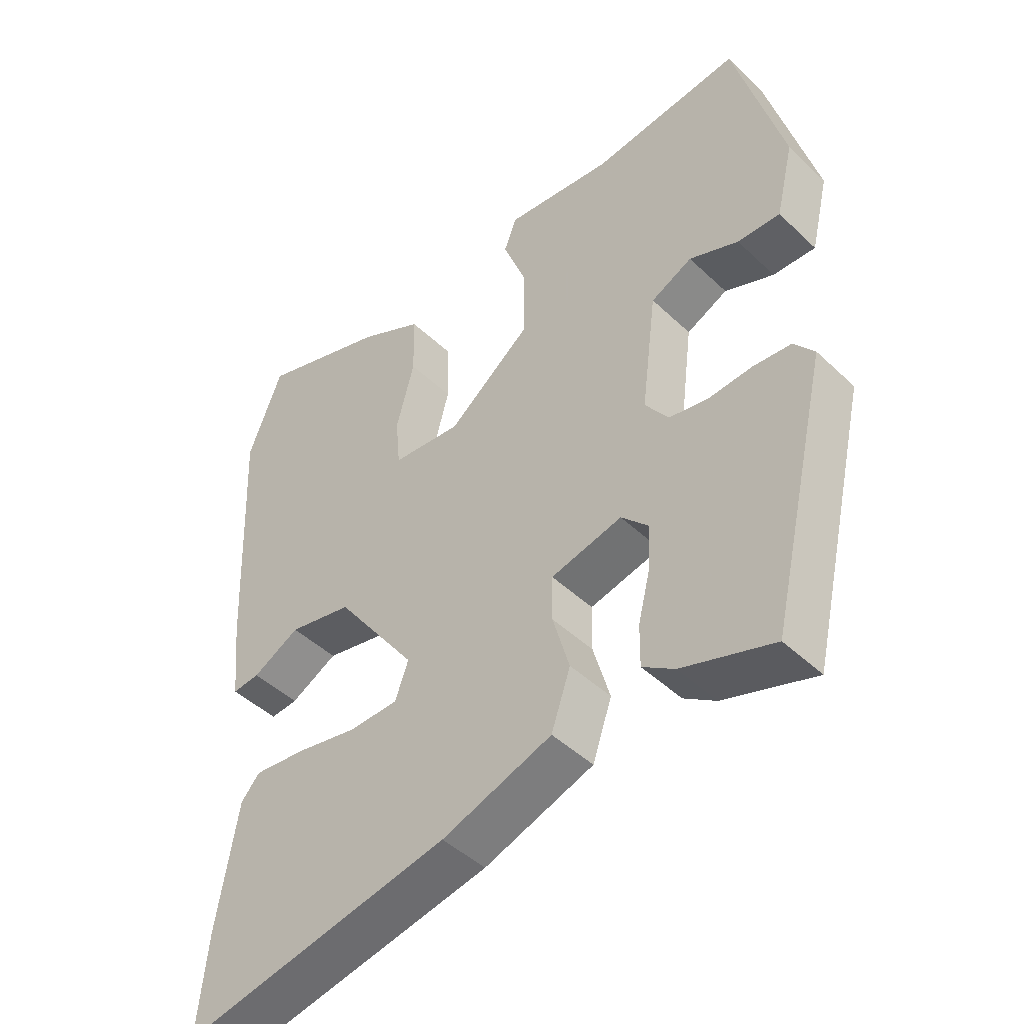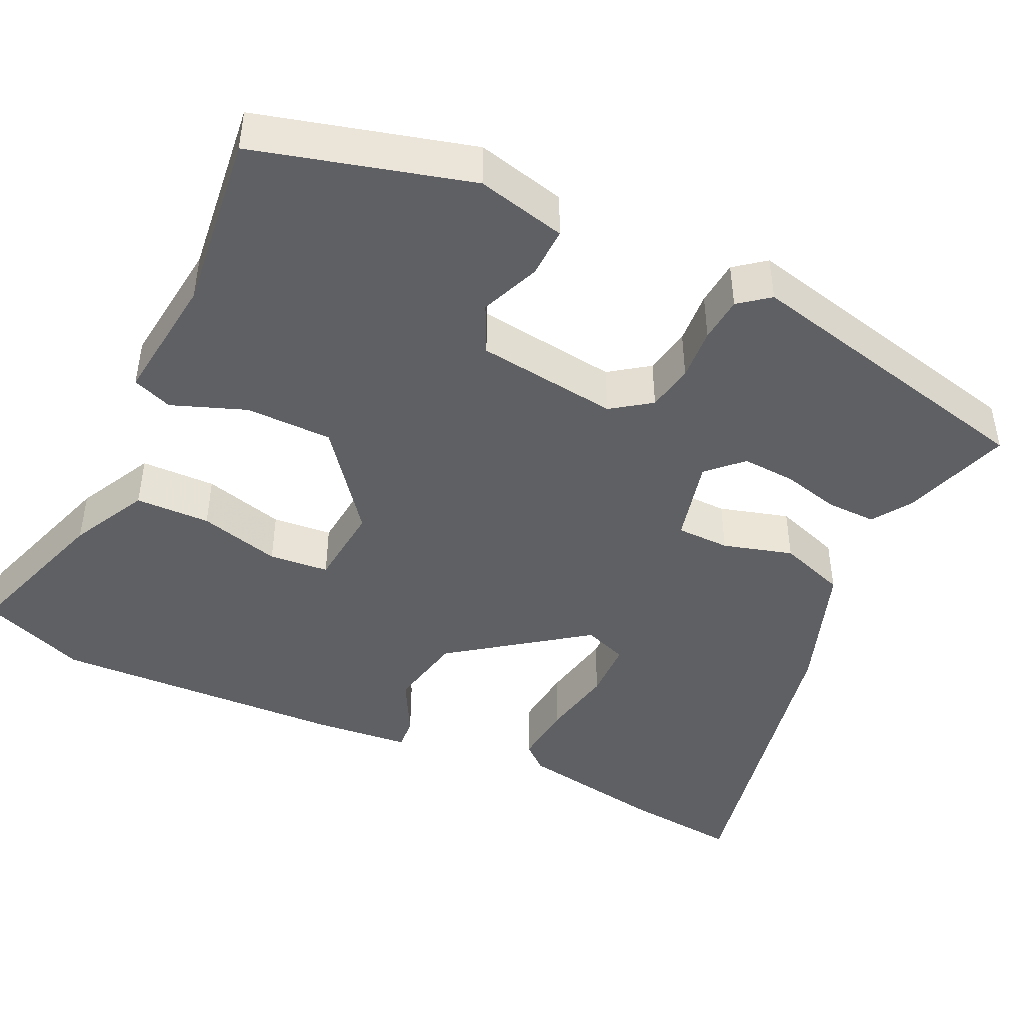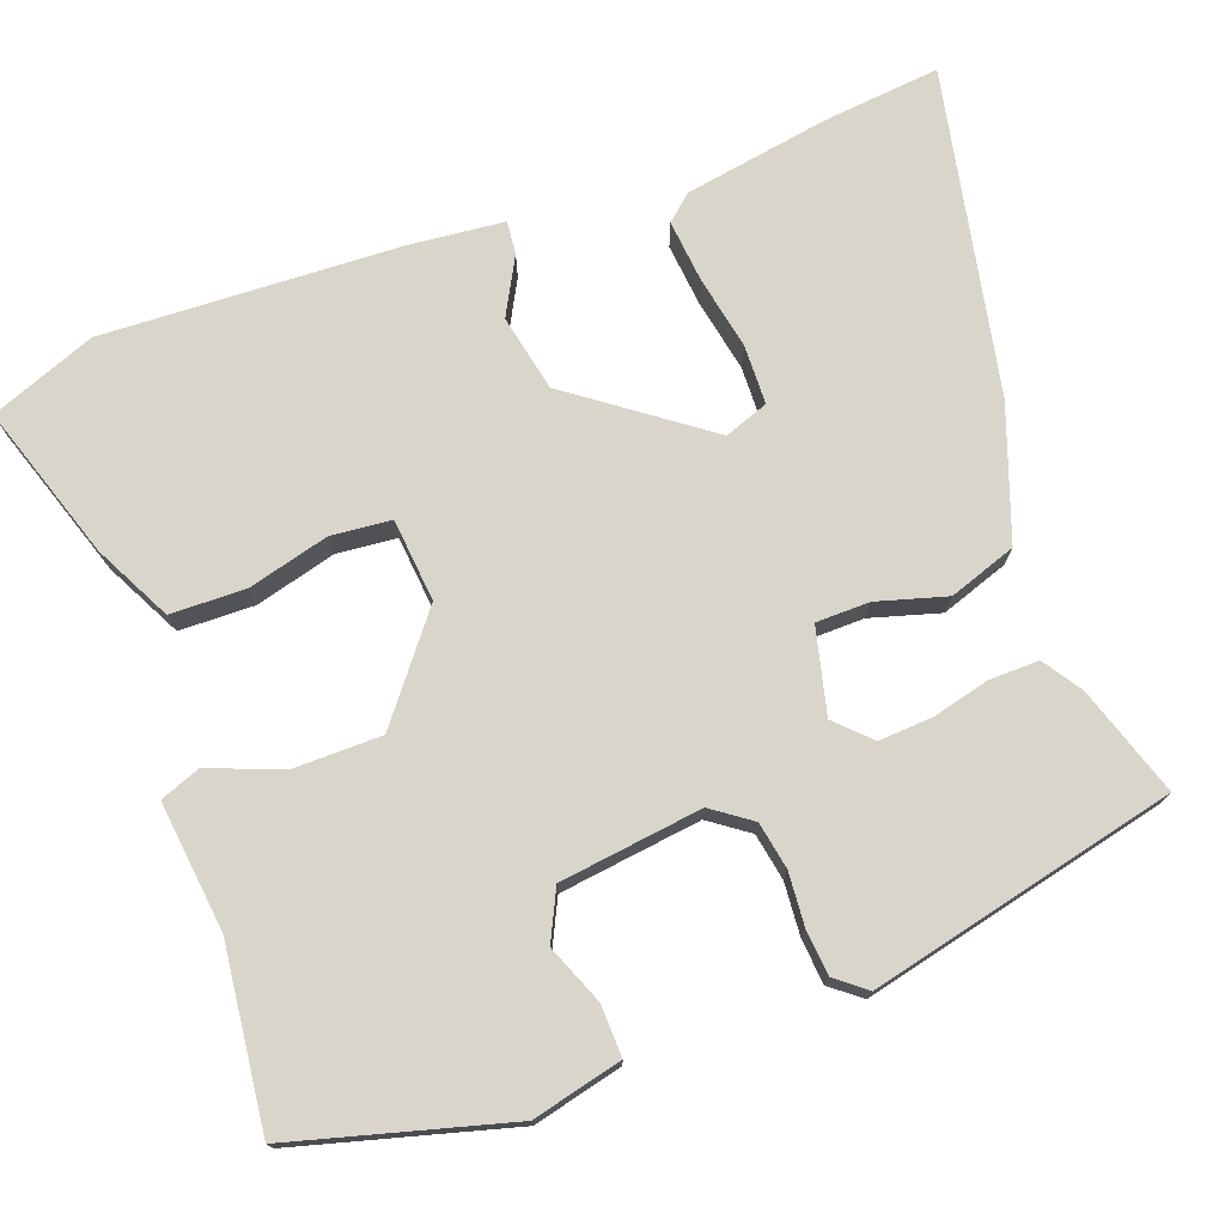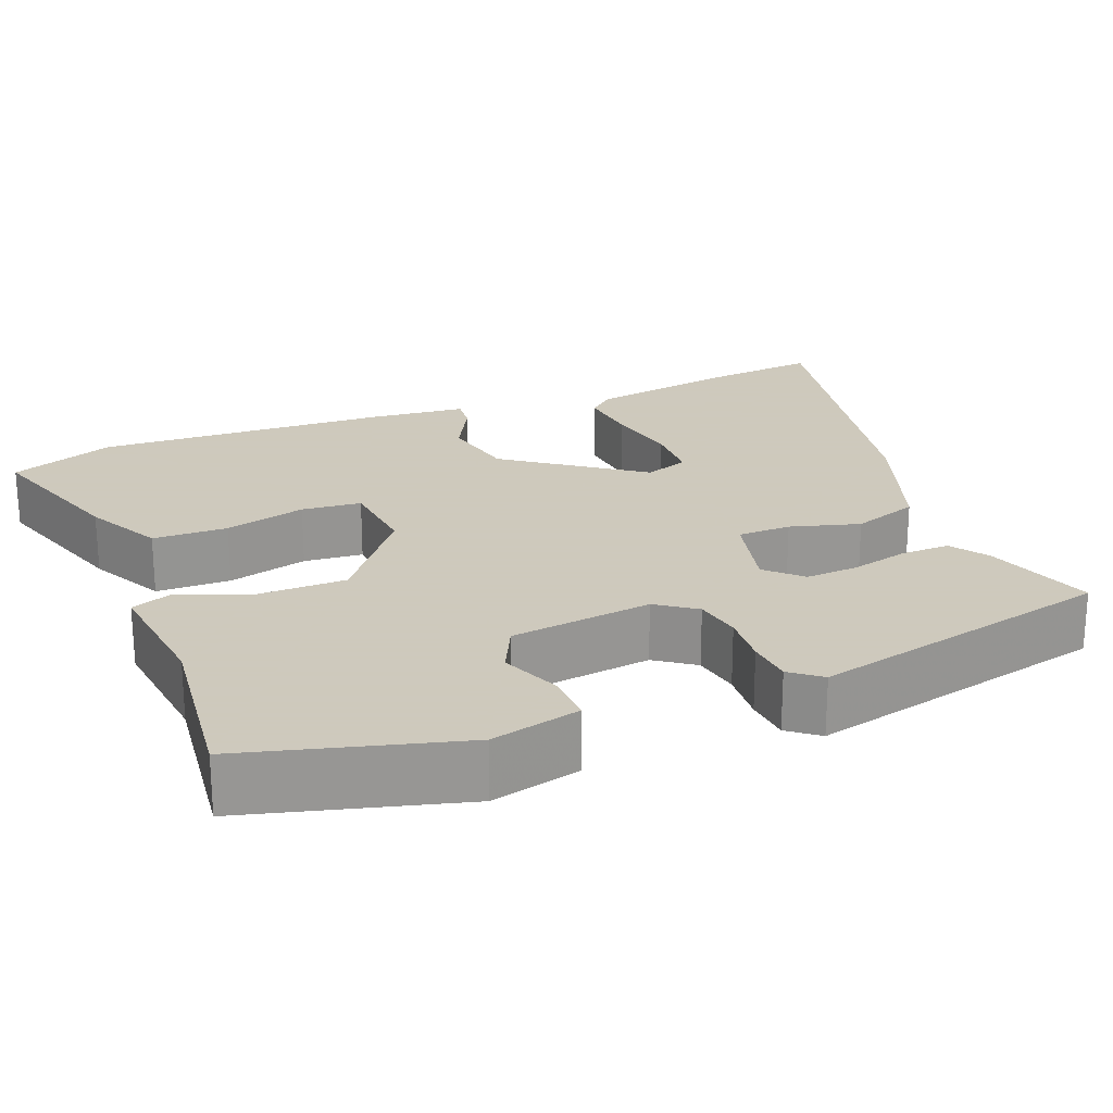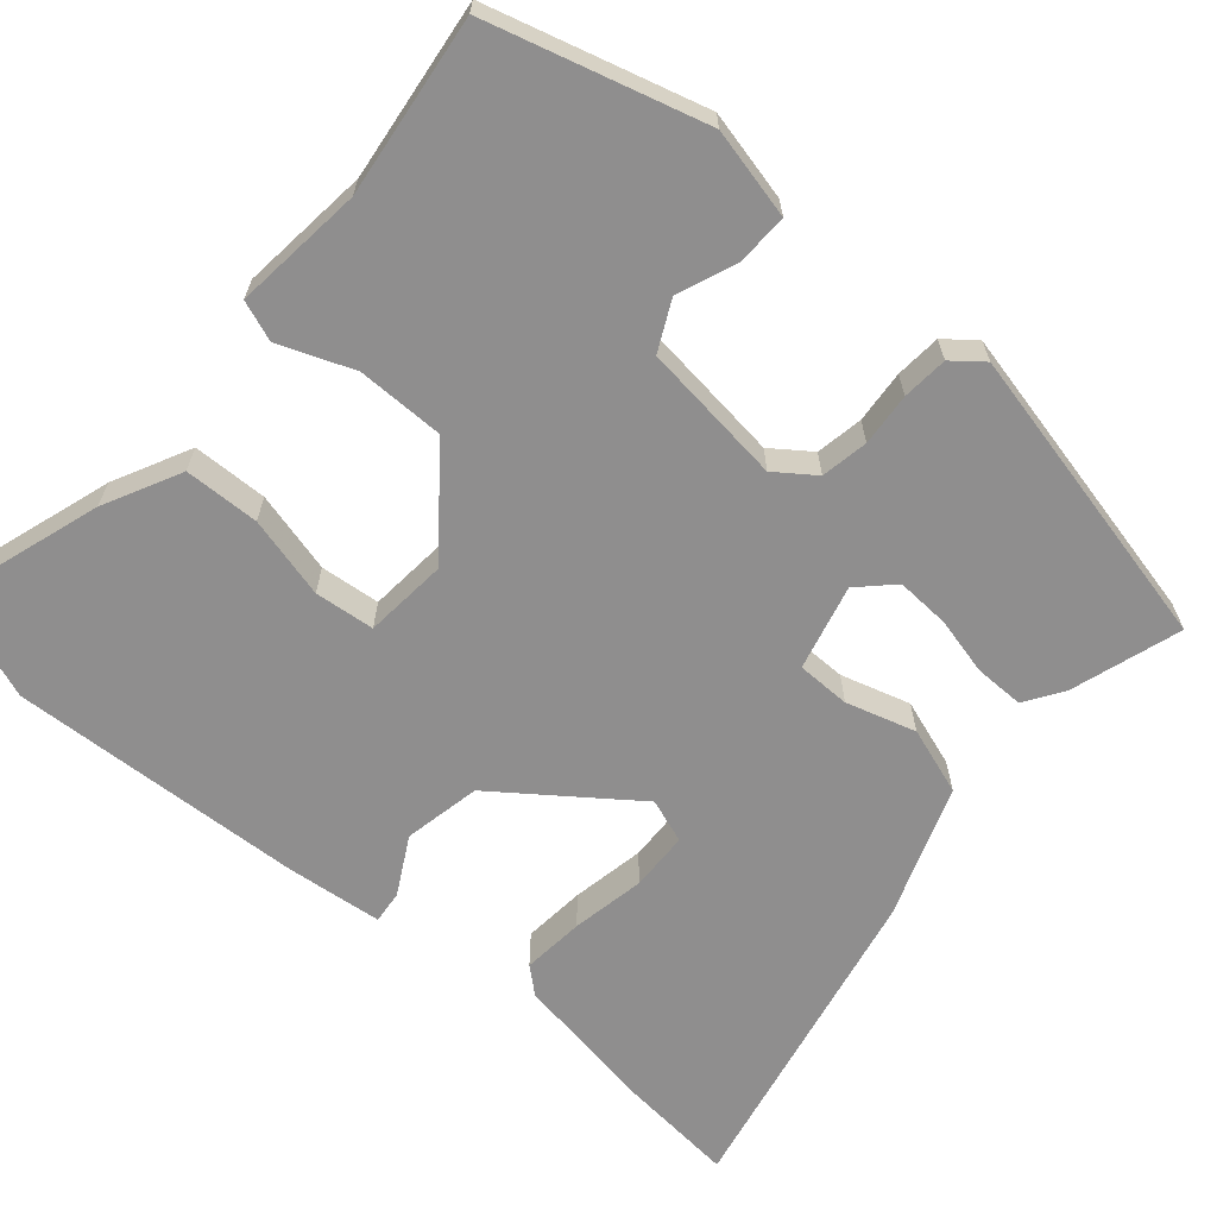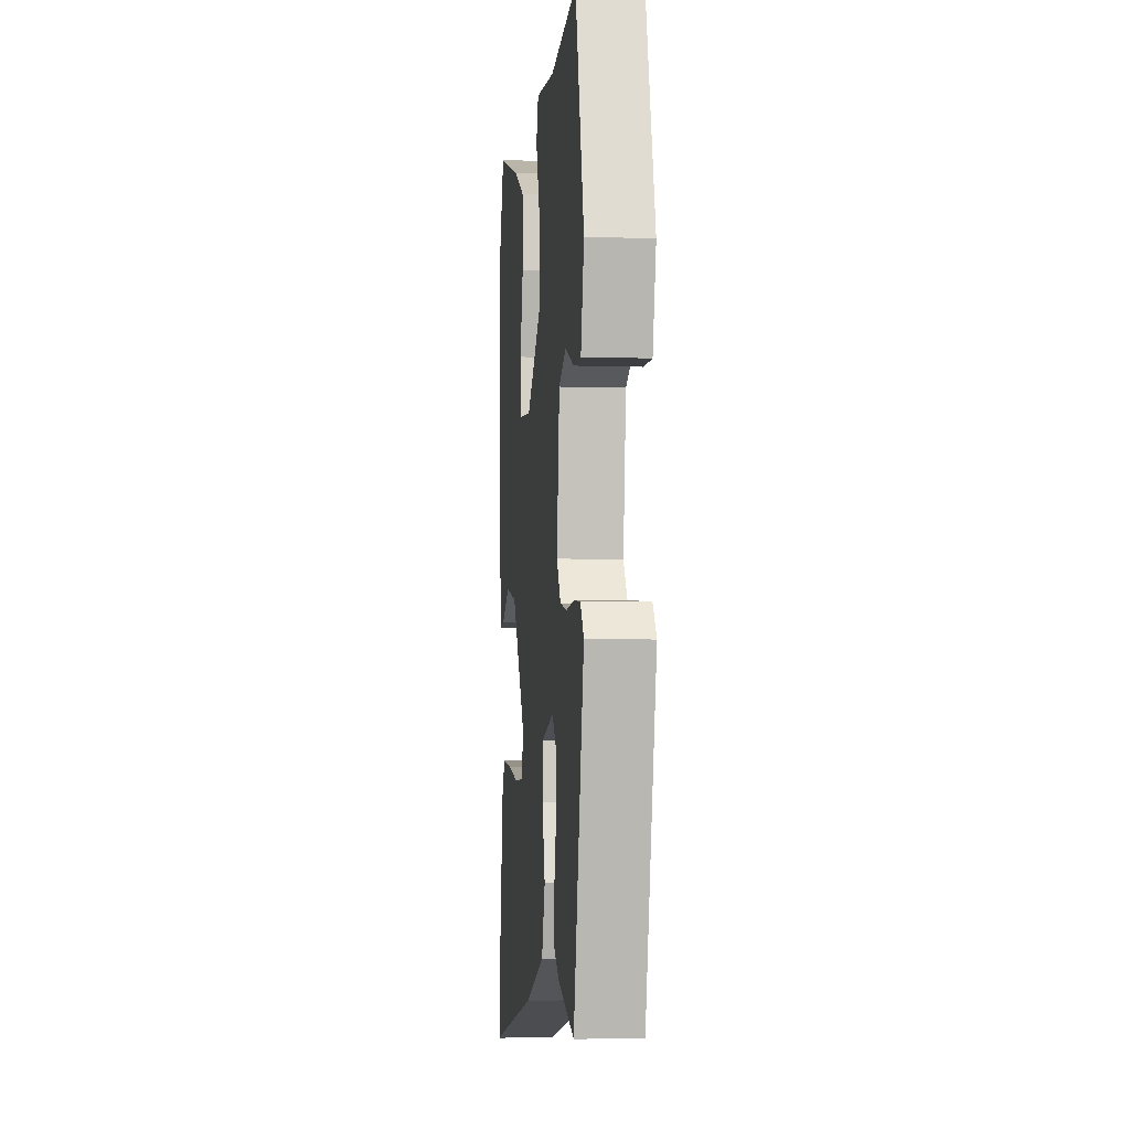
<metadata>
{"format":"obj","ext":"obj","renderer":"f3d","projection":"perspective","resolution":1024,"background":"white","views":[{"elev":-45.6,"azim":42.7,"up":"+Z"},{"elev":-44.9,"azim":64.7,"up":"+Y"},{"elev":74.7,"azim":69.9,"up":"+Y"},{"elev":22.6,"azim":68.2,"up":"+Y"},{"elev":-65.0,"azim":49.8,"up":"+Y"},{"elev":-4.9,"azim":83.9,"up":"+Z"}]}
</metadata>
<code>
v 0.393 0.07 0.515
v 0.466 0.07 0.246
v 0.439 0.07 0.134
v 0.375 0.07 0.136
v 0.301 0.07 0.166
v 0.239 0.07 0.136
v 0.216 0.07 -0.042
v 0.251 0.07 -0.091
v 0.31 0.07 -0.102
v 0.376 0.07 -0.097
v 0.433 0.07 -0.102
v 0.463 0.07 -0.14
v 0.374 0.07 -0.523
v 0.237 0.07 -0.478
v 0.189 0.07 -0.446
v 0.19 0.07 -0.384
v 0.208 0.07 -0.312
v 0.212 0.07 -0.245
v 0.171 0.07 -0.203
v 0.064 0.07 -0.229
v 0.063 0.07 -0.296
v 0.088 0.07 -0.383
v 0.059 0.07 -0.467
v -0.106 0.07 -0.525
v -0.511 0.07 -0.606
v -0.496 0.07 -0.461
v -0.465 0.07 -0.278
v -0.437 0.07 -0.246
v -0.359 0.07 -0.254
v -0.267 0.07 -0.272
v -0.193 0.07 -0.27
v -0.173 0.07 -0.215
v -0.295 0.07 -0.048
v -0.391 0.07 -0.028
v -0.462 0.07 -0.066
v -0.503 0.07 -0.07
v -0.515 0.07 0.05
v -0.531 0.07 0.42
v -0.48 0.07 0.552
v -0.286 0.07 0.488
v -0.19 0.07 0.439
v -0.188 0.07 0.345
v -0.215 0.07 0.243
v -0.208 0.07 0.168
v -0.104 0.07 0.158
v 0.021 0.07 0.256
v 0.022 0.07 0.365
v -0.013 0.07 0.458
v 0.006 0.07 0.508
v 0.168 0.07 0.489
v 0.393 0 0.515
v 0.466 0 0.246
v 0.439 0 0.134
v 0.375 0 0.136
v 0.301 0 0.166
v 0.239 0 0.136
v 0.216 0 -0.042
v 0.251 0 -0.091
v 0.31 0 -0.102
v 0.376 0 -0.097
v 0.433 0 -0.102
v 0.463 0 -0.14
v 0.374 0 -0.523
v 0.237 0 -0.478
v 0.189 0 -0.446
v 0.19 0 -0.384
v 0.208 0 -0.312
v 0.212 0 -0.245
v 0.171 0 -0.203
v 0.064 0 -0.229
v 0.063 0 -0.296
v 0.088 0 -0.383
v 0.059 0 -0.467
v -0.106 0 -0.525
v -0.511 0 -0.606
v -0.496 0 -0.461
v -0.465 0 -0.278
v -0.437 0 -0.246
v -0.359 0 -0.254
v -0.267 0 -0.272
v -0.193 0 -0.27
v -0.173 0 -0.215
v -0.295 0 -0.048
v -0.391 0 -0.028
v -0.462 0 -0.066
v -0.503 0 -0.07
v -0.515 0 0.05
v -0.531 0 0.42
v -0.48 0 0.552
v -0.286 0 0.488
v -0.19 0 0.439
v -0.188 0 0.345
v -0.215 0 0.243
v -0.208 0 0.168
v -0.104 0 0.158
v 0.021 0 0.256
v 0.022 0 0.365
v -0.013 0 0.458
v 0.006 0 0.508
v 0.168 0 0.489
f 47 48 49 50
f 46 47 50 1
f 45 46 1 2
f 40 41 42 43
f 40 43 44
f 39 40 44
f 38 39 44
f 37 38 44
f 34 35 36 37
f 33 34 37 44
f 32 33 44 45
f 27 28 29 30
f 27 30 31
f 26 27 31
f 25 26 31
f 24 25 31
f 21 22 23 24
f 20 21 24 31
f 19 20 31 32
f 14 15 16 17
f 14 17 18
f 13 14 18
f 12 13 18
f 9 10 11 12
f 8 9 12 18
f 7 8 18 19
f 2 3 4 5
f 2 5 6
f 45 2 6
f 19 32 45
f 6 7 19 45
f 100 99 98 97
f 51 100 97 96
f 52 51 96 95
f 93 92 91 90
f 94 93 90
f 94 90 89
f 94 89 88
f 94 88 87
f 87 86 85 84
f 94 87 84 83
f 95 94 83 82
f 80 79 78 77
f 81 80 77
f 81 77 76
f 81 76 75
f 81 75 74
f 74 73 72 71
f 81 74 71 70
f 82 81 70 69
f 67 66 65 64
f 68 67 64
f 68 64 63
f 68 63 62
f 62 61 60 59
f 68 62 59 58
f 69 68 58 57
f 55 54 53 52
f 56 55 52
f 56 52 95
f 95 82 69
f 95 69 57 56
f 1 51 52 2
f 2 52 53 3
f 3 53 54 4
f 4 54 55 5
f 5 55 56 6
f 6 56 57 7
f 7 57 58 8
f 8 58 59 9
f 9 59 60 10
f 10 60 61 11
f 11 61 62 12
f 12 62 63 13
f 13 63 64 14
f 14 64 65 15
f 15 65 66 16
f 16 66 67 17
f 17 67 68 18
f 18 68 69 19
f 19 69 70 20
f 20 70 71 21
f 21 71 72 22
f 22 72 73 23
f 23 73 74 24
f 24 74 75 25
f 25 75 76 26
f 26 76 77 27
f 27 77 78 28
f 28 78 79 29
f 29 79 80 30
f 30 80 81 31
f 31 81 82 32
f 32 82 83 33
f 33 83 84 34
f 34 84 85 35
f 35 85 86 36
f 36 86 87 37
f 37 87 88 38
f 38 88 89 39
f 39 89 90 40
f 40 90 91 41
f 41 91 92 42
f 42 92 93 43
f 43 93 94 44
f 44 94 95 45
f 45 95 96 46
f 46 96 97 47
f 47 97 98 48
f 48 98 99 49
f 49 99 100 50
f 50 100 51 1

</code>
